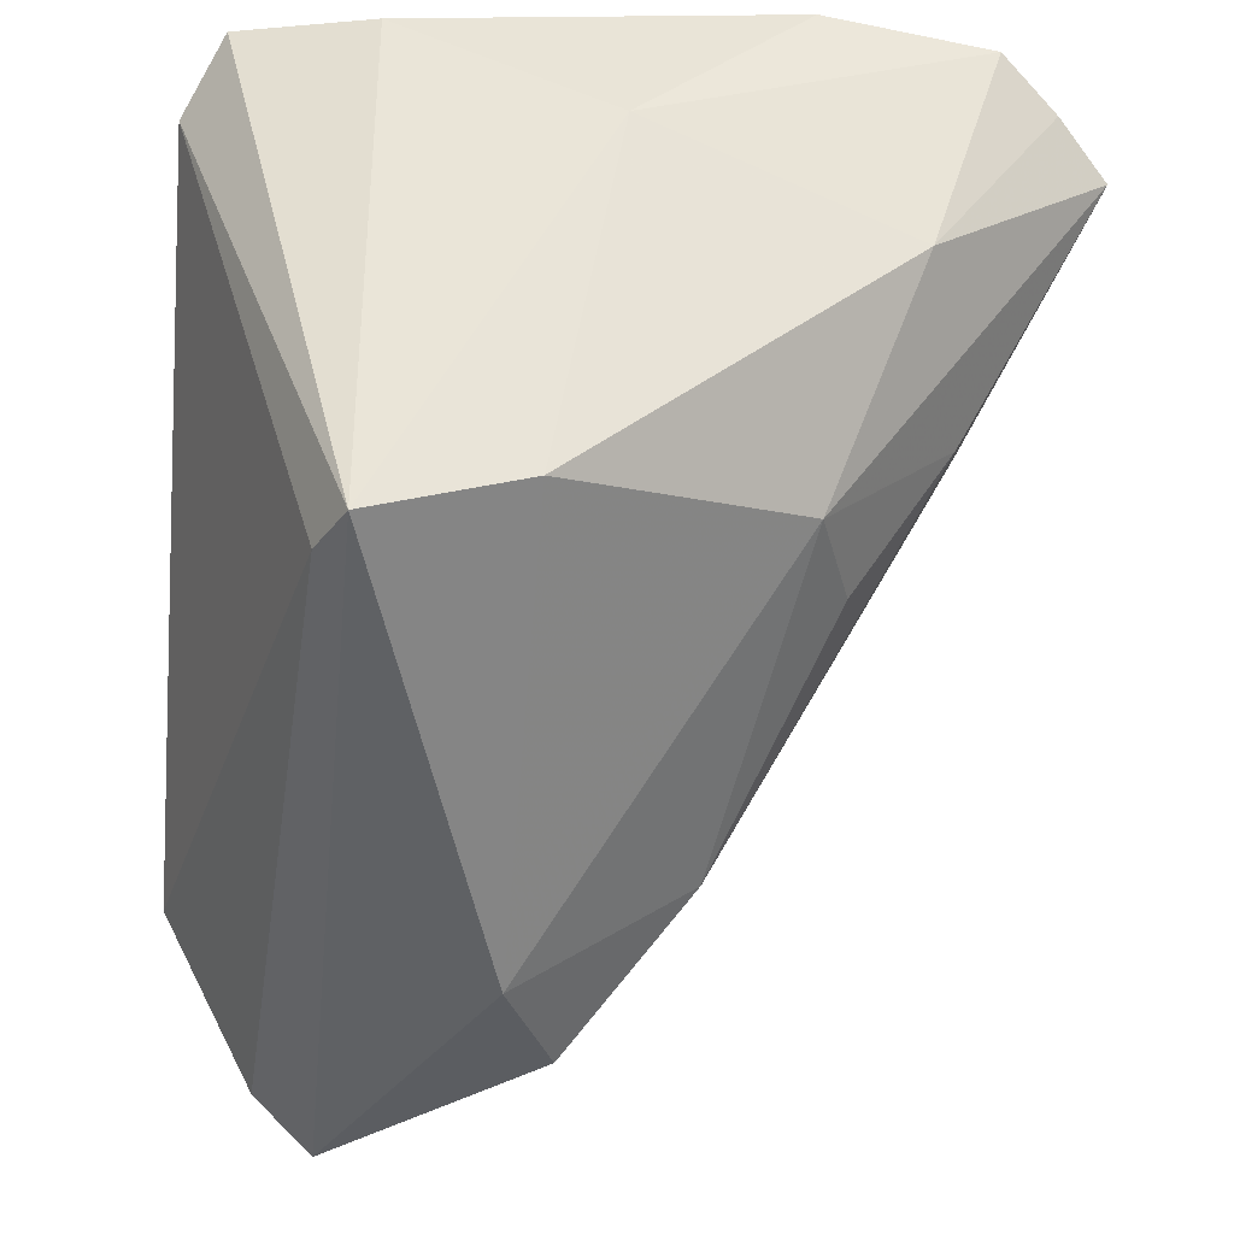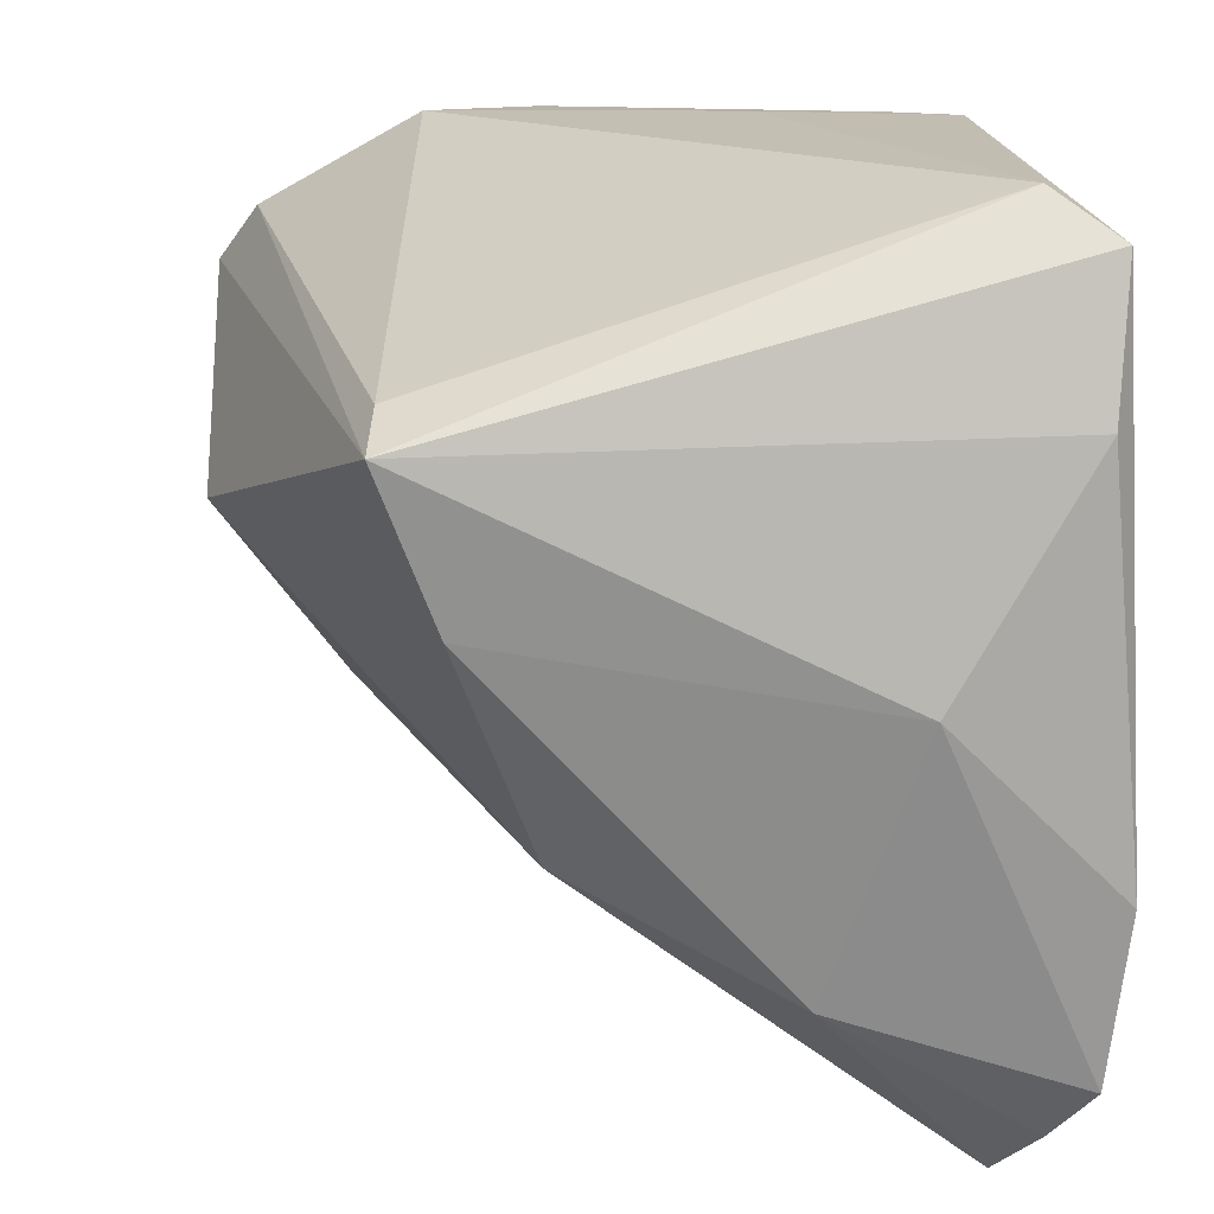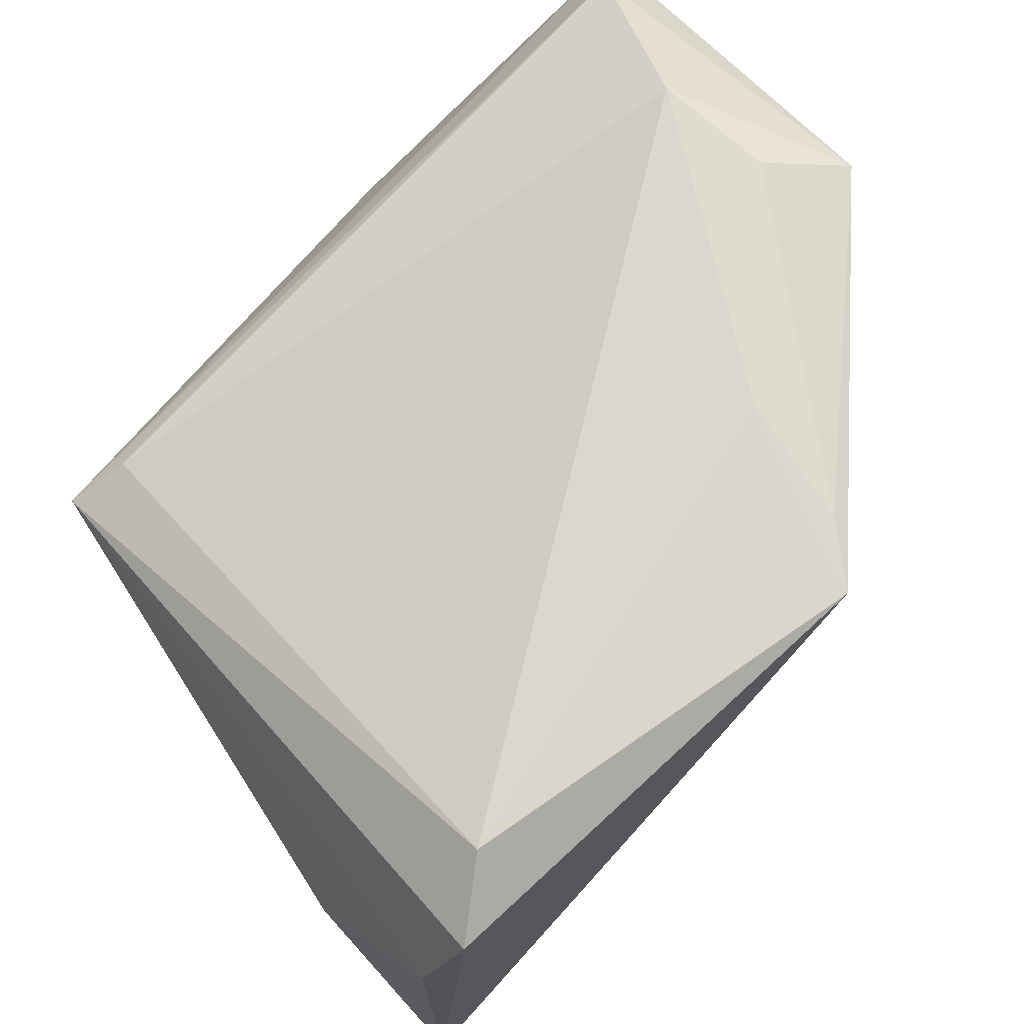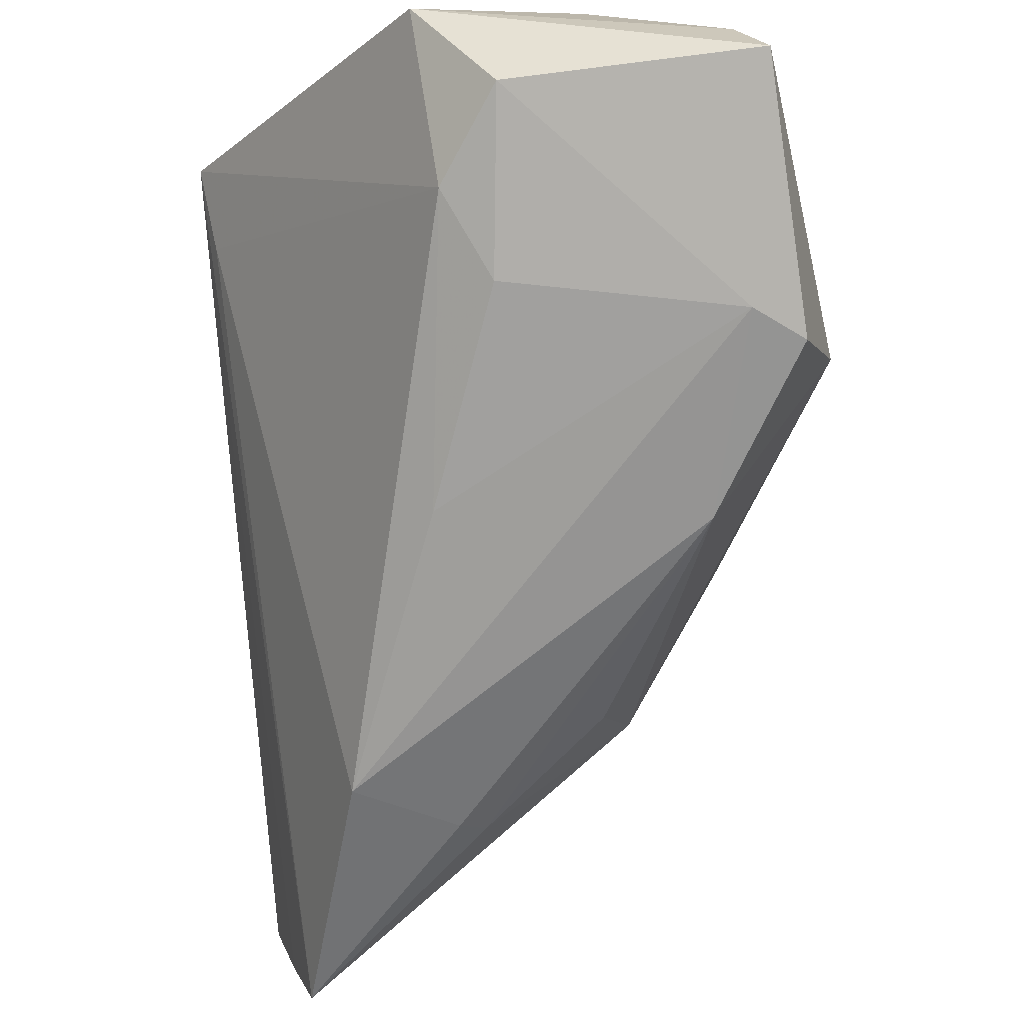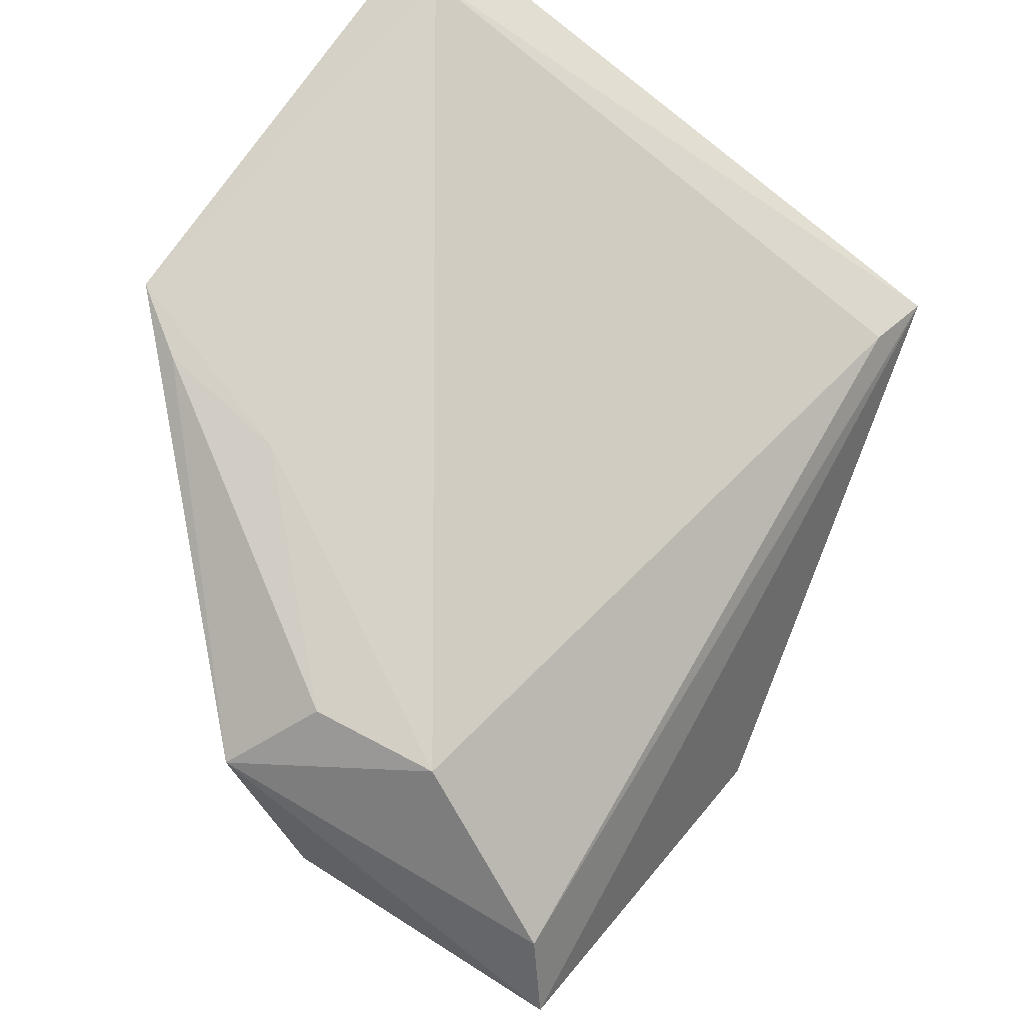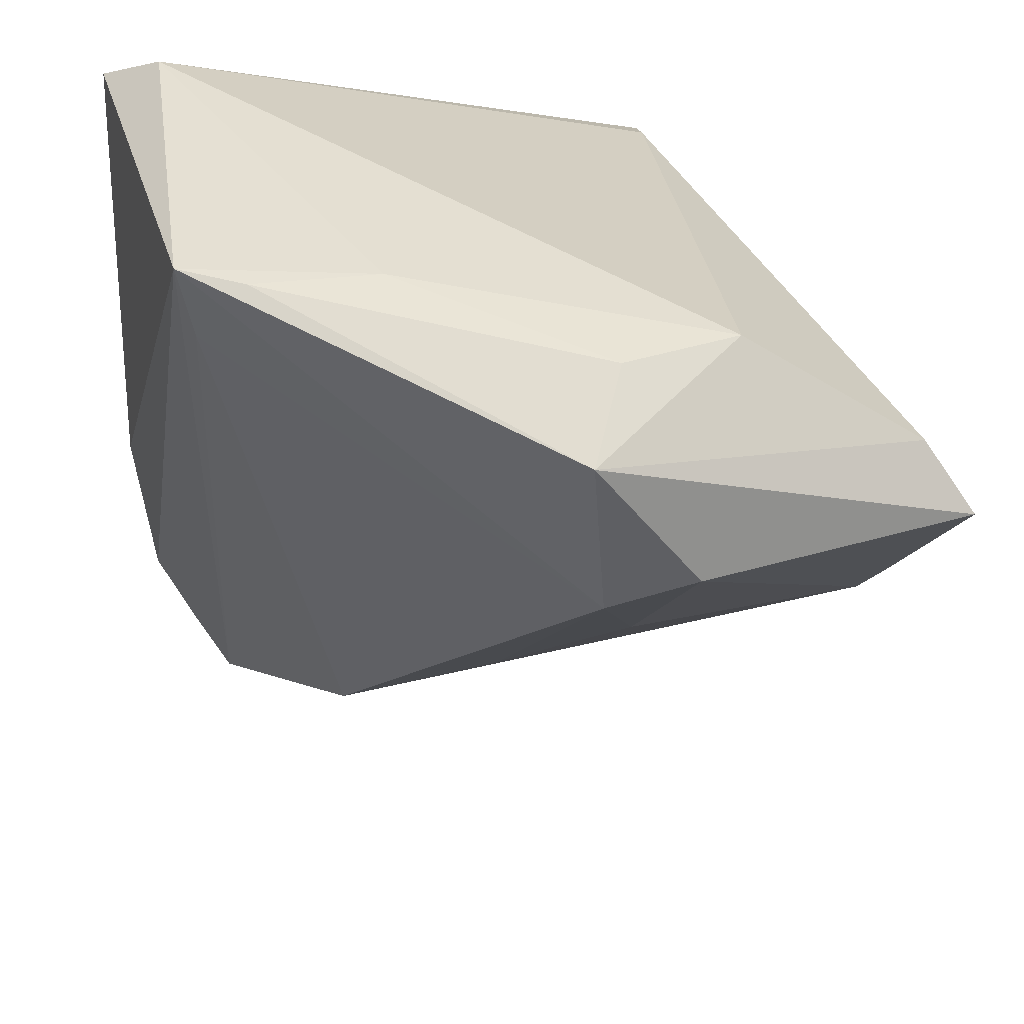
<metadata>
{"format":"obj","ext":"obj","renderer":"f3d","projection":"perspective","resolution":1024,"background":"white","views":[{"elev":-45.5,"azim":-94.7,"up":"+Z"},{"elev":16.9,"azim":-101.3,"up":"+Y"},{"elev":74.1,"azim":-43.7,"up":"+Y"},{"elev":-28.5,"azim":97.6,"up":"+Y"},{"elev":77.3,"azim":122.5,"up":"+Y"},{"elev":38.2,"azim":72.9,"up":"+Y"}]}
</metadata>
<code>
v -0.0007755 -0.04009 0.0142
v 0.05025 0.01372 -0.03479
v -0.01633 -0.02734 -0.01401
v 0.05031 0.01228 -0.008178
v 0.02125 0.03095 0.01291
v 0.01882 -0.00274 -0.03887
v -0.02613 -0.05428 0.0232
v -0.03106 -0.04912 0.02642
v 0.01237 0.02162 0.0293
v -0.0285 0.01208 -0.02967
v -0.02265 0.01495 -0.02814
v -0.03155 0.02697 0.03
v -0.03702 -0.009167 0.01397
v -0.03548 -0.04333 0.02952
v 0.03827 0.02955 -0.01562
v 0.01909 0.03083 0.02522
v -0.01158 -0.04069 0.001357
v 0.01472 0.03095 0.03112
v 0.03929 0.02957 -0.003962
v -0.03704 -0.02633 0.03112
v 0.01818 -0.02017 -0.02599
v -0.005443 -0.03102 -0.01227
v -0.0354 0.01294 0.02803
v 0.04726 0.02468 0.001131
v 0.03508 -0.006142 -0.03141
v 0.03138 -0.008013 -0.03655
v 0.04334 0.005134 -0.001483
v -0.008858 -0.04132 0.003843
v -0.02811 -0.003041 -0.02384
v -0.02502 0.03095 0.0249
v 0.04573 0.01978 -0.03118
v -0.03076 -0.03608 0.006003
v 0.02137 -0.0191 0.002235
v 0.03799 -0.002752 -0.006279
f 14 18 20
f 18 12 20
f 6 10 2
f 3 6 21
f 26 6 2
f 21 6 26
f 2 10 31
f 18 27 24
f 2 31 24
f 24 31 15
f 10 12 30
f 30 5 15
f 30 12 18
f 18 5 30
f 14 20 13
f 9 27 18
f 9 1 27
f 18 7 9
f 9 7 1
f 25 1 21
f 21 26 25
f 25 26 2
f 11 31 10
f 15 31 11
f 10 30 11
f 11 30 15
f 19 24 15
f 15 5 19
f 2 24 4
f 4 24 27
f 27 34 4
f 4 25 2
f 34 25 4
f 23 20 12
f 23 13 20
f 23 12 10
f 10 13 23
f 8 18 14
f 8 7 18
f 3 7 32
f 7 8 32
f 32 8 14
f 14 13 32
f 22 3 21
f 1 25 33
f 33 25 34
f 27 1 33
f 33 34 27
f 16 5 18
f 16 19 5
f 18 24 16
f 24 19 16
f 29 13 10
f 29 32 13
f 3 32 29
f 10 6 29
f 6 3 29
f 21 1 28
f 1 7 28
f 17 7 3
f 3 22 17
f 17 28 7
f 17 22 21
f 21 28 17

</code>
